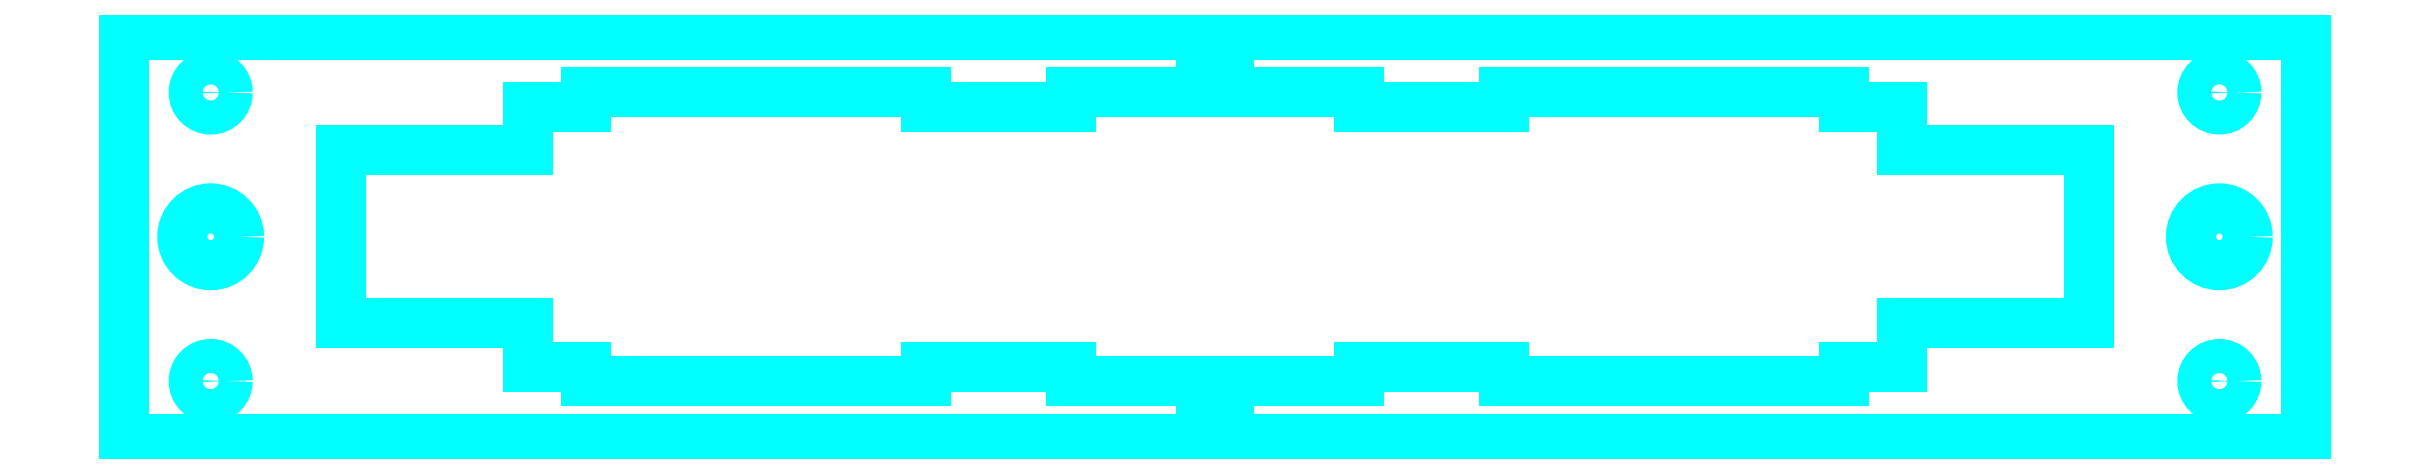
<metadata>
{"format":"dxf","ext":"dxf","renderer":"ezdxf+matplotlib","layout":"modelspace","background":"white","min_lineweight":24,"dpi":150}
</metadata>
<code>
0
SECTION
2
ENTITIES
0
LINE
8
board
10
0
20
0
30
0
11
4.76
21
0
31
0
0
LINE
8
board
10
4.76
20
0
30
0
11
4.76
21
0.9
31
0
0
LINE
8
board
10
4.76
20
0.9
30
0
11
0
21
0.9
31
0
0
LINE
8
board
10
0
20
0.9
30
0
11
0
21
0
31
0
0
LINE
8
board
10
2.38
20
1.15
30
0
11
2.38
21
-0.25
31
0
0
LINE
8
board
10
-0.65
20
0.75
30
0
11
-0.65
21
0.15
31
0
0
LINE
8
board
10
-0.65
20
0.15
30
0
11
0.2
21
0.15
31
0
0
LINE
8
board
10
4.56
20
0.15
30
0
11
5.41
21
0.15
31
0
0
LINE
8
board
10
4.56
20
0.75
30
0
11
5.41
21
0.75
31
0
0
LINE
8
board
10
-0.65
20
0.75
30
0
11
0.2
21
0.75
31
0
0
LINE
8
board
10
5.41
20
0.15
30
0
11
5.41
21
0.75
31
0
0
LINE
8
base
10
-1.4
20
1.15
30
0
11
-1.4
21
-0.25
31
0
0
LINE
8
base
10
6.16
20
-0.25
30
0
11
6.16
21
1.15
31
0
0
LINE
8
base
10
6.16
20
1.15
30
0
11
-1.4
21
1.15
31
0
0
LINE
8
base
10
-1.4
20
-0.25
30
0
11
6.16
21
-0.25
31
0
0
CIRCLE
8
base
10
-1.1
20
0.45
30
0
40
0.0984
0
CIRCLE
8
base
10
5.86
20
0.45
30
0
40
0.0984
0
CIRCLE
8
base
10
-1.1
20
0.95
30
0
40
0.059
0
CIRCLE
8
base
10
-1.1
20
-0.05
30
0
40
0.059
0
CIRCLE
8
base
10
5.86
20
-0.05
30
0
40
0.059
0
CIRCLE
8
base
10
5.86
20
0.95
30
0
40
0.059
0
LINE
8
top
10
-0.65
20
0.15
30
0
11
-0.65
21
0.75
31
0
0
LINE
8
top
10
-0.65
20
0.75
30
0
11
0
21
0.75
31
0
0
LINE
8
top
10
0
20
0.75
30
0
11
0
21
0.9
31
0
0
LINE
8
top
10
0
20
0.9
30
0
11
0.2
21
0.9
31
0
0
LINE
8
top
10
0.2
20
0.9
30
0
11
0.2
21
0.95
31
0
0
LINE
8
top
10
0.2
20
0.95
30
0
11
1.38
21
0.95
31
0
0
LINE
8
top
10
1.38
20
0.95
30
0
11
1.38
21
0.9
31
0
0
LINE
8
top
10
1.38
20
0.9
30
0
11
1.88
21
0.9
31
0
0
LINE
8
top
10
1.88
20
0.9
30
0
11
1.88
21
0.95
31
0
0
LINE
8
top
10
2.88
20
0.95
30
0
11
2.88
21
0.9
31
0
0
LINE
8
top
10
2.88
20
0.9
30
0
11
3.38
21
0.9
31
0
0
LINE
8
top
10
3.38
20
0.9
30
0
11
3.38
21
0.95
31
0
0
LINE
8
top
10
3.38
20
0.95
30
0
11
4.56
21
0.95
31
0
0
LINE
8
top
10
4.56
20
0.95
30
0
11
4.56
21
0.9
31
0
0
LINE
8
top
10
4.56
20
0.9
30
0
11
4.76
21
0.9
31
0
0
LINE
8
top
10
4.76
20
0.9
30
0
11
4.76
21
0.75
31
0
0
LINE
8
top
10
4.76
20
0.75
30
0
11
5.41
21
0.75
31
0
0
LINE
8
top
10
5.41
20
0.75
30
0
11
5.41
21
0.15
31
0
0
LINE
8
top
10
5.41
20
0.15
30
0
11
4.76
21
0.15
31
0
0
LINE
8
top
10
4.76
20
0.15
30
0
11
4.76
21
0
31
0
0
LINE
8
top
10
4.76
20
0
30
0
11
4.56
21
0
31
0
0
LINE
8
top
10
4.56
20
0
30
0
11
4.56
21
-0.05
31
0
0
LINE
8
top
10
4.56
20
-0.05
30
0
11
3.38
21
-0.05
31
0
0
LINE
8
top
10
3.38
20
-0.05
30
0
11
3.38
21
-0
31
0
0
LINE
8
top
10
3.38
20
-0
30
0
11
2.88
21
-0
31
0
0
LINE
8
top
10
2.88
20
-0
30
0
11
2.88
21
-0.05
31
0
0
LINE
8
top
10
1.88
20
-0.05
30
0
11
1.88
21
-0
31
0
0
LINE
8
top
10
1.88
20
-0
30
0
11
1.38
21
-0
31
0
0
LINE
8
top
10
1.38
20
-0
30
0
11
1.38
21
-0.05
31
0
0
LINE
8
top
10
1.38
20
-0.05
30
0
11
0.2
21
-0.05
31
0
0
LINE
8
top
10
0.2
20
-0.05
30
0
11
0.2
21
-0
31
0
0
LINE
8
top
10
0.2
20
-0
30
0
11
-0
21
-0
31
0
0
LINE
8
top
10
-0
20
-0
30
0
11
0
21
0.15
31
0
0
LINE
8
top
10
0
20
0.15
30
0
11
-0.65
21
0.15
31
0
0
LINE
8
top
10
1.88
20
0.95
30
0
11
2.33
21
0.95
31
0
0
LINE
8
top
10
2.43
20
0.95
30
0
11
2.88
21
0.95
31
0
0
LINE
8
top
10
2.33
20
1.01
30
0
11
2.43
21
1.01
31
0
0
LINE
8
top
10
2.43
20
-0.11
30
0
11
2.33
21
-0.11
31
0
0
LINE
8
top
10
2.88
20
-0.05
30
0
11
2.43
21
-0.05
31
0
0
LINE
8
top
10
2.33
20
-0.05
30
0
11
1.88
21
-0.05
31
0
0
LINE
8
top
10
2.43
20
1.01
30
0
11
2.43
21
0.95
31
0
0
LINE
8
top
10
2.43
20
-0.05
30
0
11
2.43
21
-0.11
31
0
0
LINE
8
top
10
2.33
20
1.01
30
0
11
2.33
21
0.95
31
0
0
LINE
8
top
10
2.33
20
-0.05
30
0
11
2.33
21
-0.11
31
0
0
LINE
8
base
10
-0.65
20
0.75
30
0
11
0.2
21
0.75
31
0
0
LINE
8
base
10
0.2
20
0.75
30
0
11
0.2
21
0.15
31
0
0
LINE
8
base
10
0.2
20
0.15
30
0
11
-0.65
21
0.15
31
0
0
LINE
8
base
10
-0.65
20
0.15
30
0
11
-0.65
21
0.75
31
0
0
LINE
8
base
10
4.56
20
0.75
30
0
11
5.41
21
0.75
31
0
0
LINE
8
base
10
5.41
20
0.75
30
0
11
5.41
21
0.15
31
0
0
LINE
8
base
10
5.41
20
0.15
30
0
11
4.56
21
0.15
31
0
0
LINE
8
base
10
4.56
20
0.15
30
0
11
4.56
21
0.75
31
0
0
LINE
8
top
10
-1.4
20
1.15
30
0
11
-1.4
21
-0.25
31
0
0
LINE
8
top
10
6.16
20
1.15
30
0
11
-1.4
21
1.15
31
0
0
LINE
8
top
10
-1.4
20
-0.25
30
0
11
6.16
21
-0.25
31
0
0
CIRCLE
8
top
10
-1.1
20
0.45
30
0
40
0.0984
0
CIRCLE
8
top
10
-1.1
20
0.95
30
0
40
0.059
0
CIRCLE
8
top
10
-1.1
20
-0.05
30
0
40
0.059
0
LINE
8
top
10
6.16
20
-0.25
30
0
11
6.16
21
1.15
31
0
0
CIRCLE
8
top
10
5.86
20
0.45
30
0
40
0.0984
0
CIRCLE
8
top
10
5.86
20
-0.05
30
0
40
0.059
0
CIRCLE
8
top
10
5.86
20
0.95
30
0
40
0.059
0
ENDSEC
0
EOF

</code>
